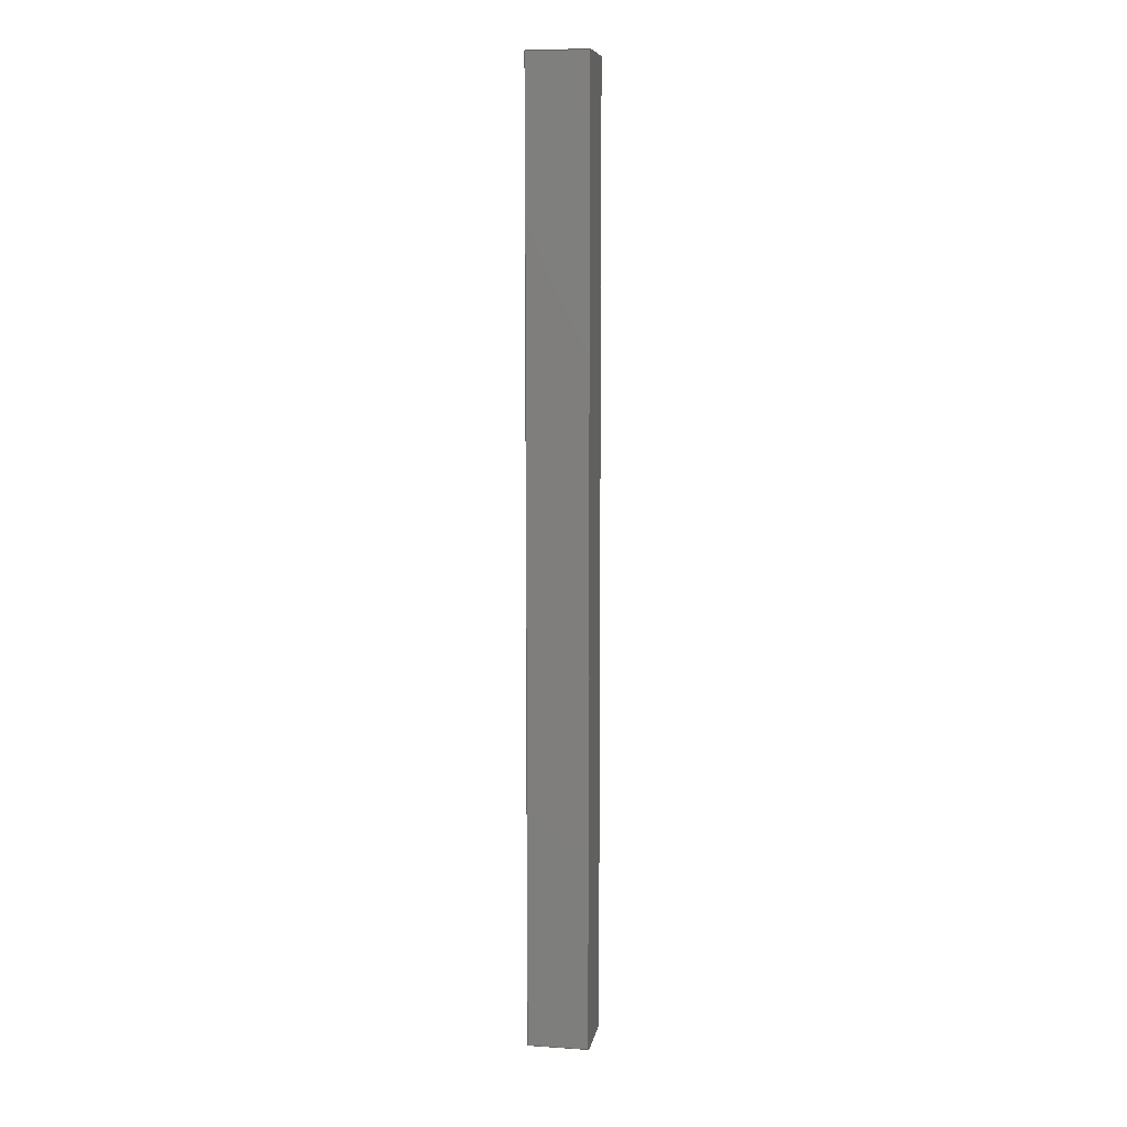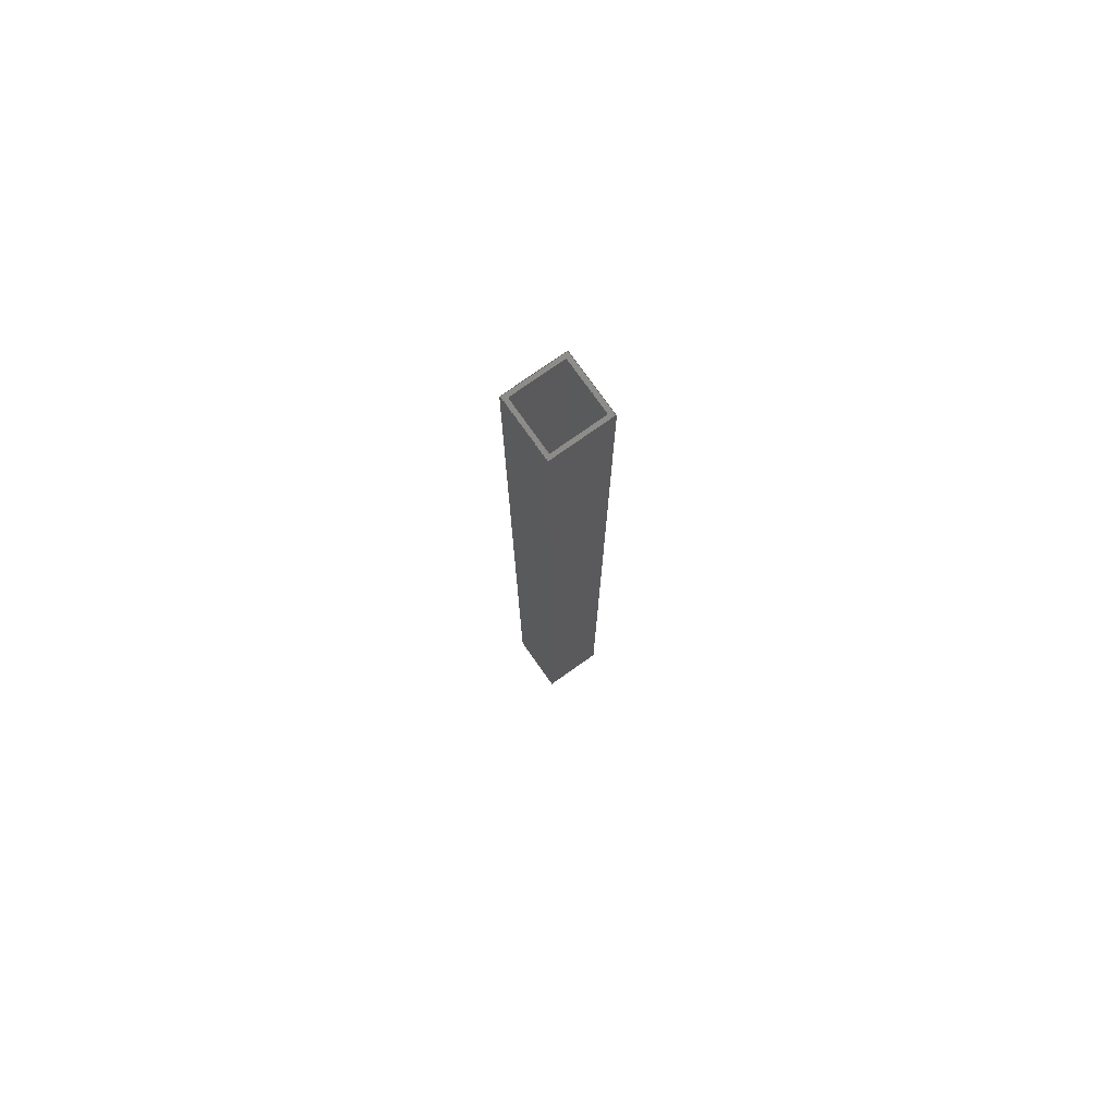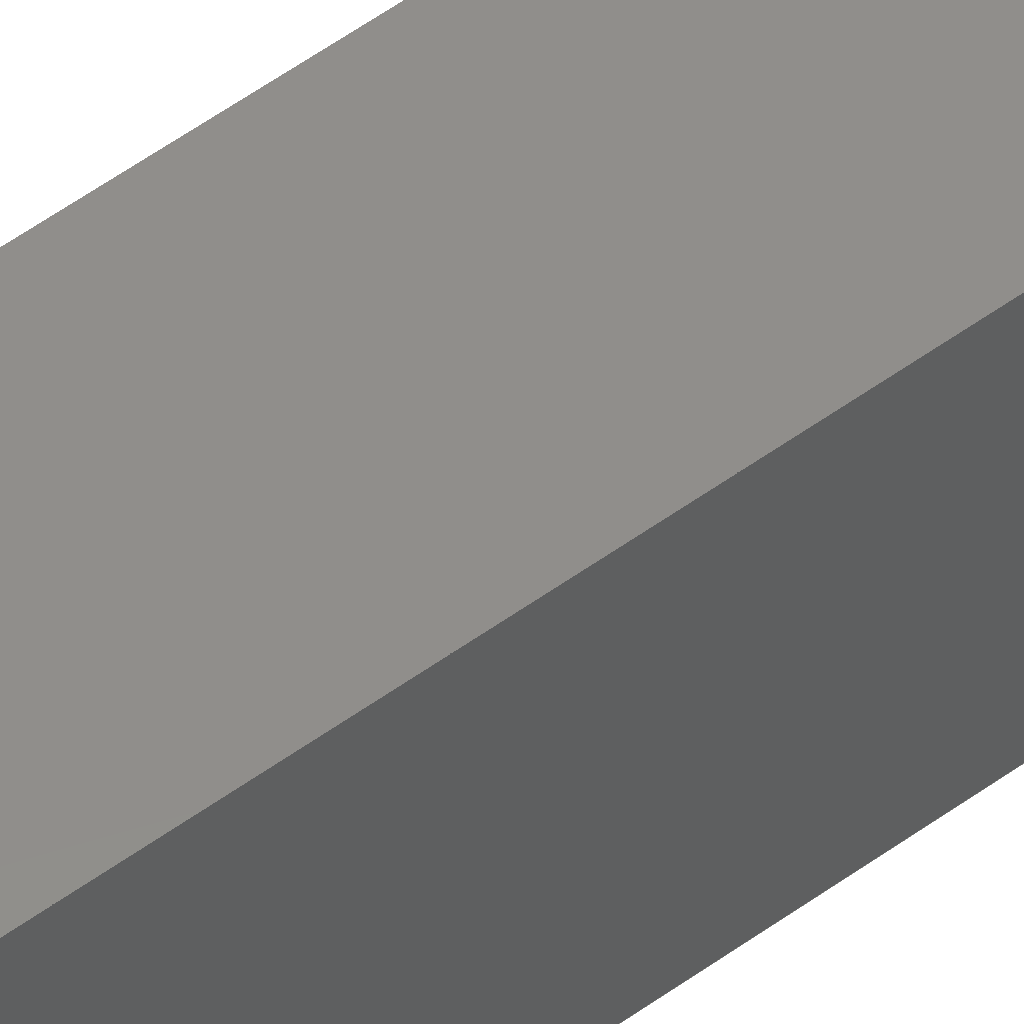
<metadata>
{"format":"step","ext":"stp","renderer":"f3d","projection":"perspective","resolution":1024,"background":"white","views":[{"elev":8.7,"azim":-80.0,"up":"+Y"},{"elev":76.6,"azim":-35.3,"up":"+Y"},{"elev":47.1,"azim":-130.6,"up":"+Z"}]}
</metadata>
<code>
ISO-10303-21;
DATA;
#1=MECHANICAL_DESIGN_GEOMETRIC_PRESENTATION_REPRESENTATION('',(#4),#316);
#2=SHAPE_REPRESENTATION_RELATIONSHIP('SRR','None',#326,#3);
#3=ADVANCED_BREP_SHAPE_REPRESENTATION('',(#5),#315);
#4=STYLED_ITEM('',(#335),#5);
#5=MANIFOLD_SOLID_BREP('Solid1',#186);
#6=FACE_BOUND('',#20,.T.);
#7=FACE_BOUND('',#23,.T.);
#8=FACE_OUTER_BOUND('',#18,.T.);
#9=FACE_OUTER_BOUND('',#19,.T.);
#10=FACE_OUTER_BOUND('',#21,.T.);
#11=FACE_OUTER_BOUND('',#22,.T.);
#12=FACE_OUTER_BOUND('',#24,.T.);
#13=FACE_OUTER_BOUND('',#25,.T.);
#14=FACE_OUTER_BOUND('',#26,.T.);
#15=FACE_OUTER_BOUND('',#27,.T.);
#16=FACE_OUTER_BOUND('',#28,.T.);
#17=FACE_OUTER_BOUND('',#29,.T.);
#18=EDGE_LOOP('',(#118,#119,#120,#121));
#19=EDGE_LOOP('',(#122,#123,#124,#125));
#20=EDGE_LOOP('',(#126,#127,#128,#129));
#21=EDGE_LOOP('',(#130,#131,#132,#133));
#22=EDGE_LOOP('',(#134,#135,#136,#137));
#23=EDGE_LOOP('',(#138,#139,#140,#141));
#24=EDGE_LOOP('',(#142,#143,#144,#145));
#25=EDGE_LOOP('',(#146,#147,#148,#149));
#26=EDGE_LOOP('',(#150,#151,#152,#153));
#27=EDGE_LOOP('',(#154,#155,#156,#157));
#28=EDGE_LOOP('',(#158,#159,#160,#161));
#29=EDGE_LOOP('',(#162,#163,#164,#165));
#30=LINE('',#266,#54);
#31=LINE('',#268,#55);
#32=LINE('',#270,#56);
#33=LINE('',#271,#57);
#34=LINE('',#274,#58);
#35=LINE('',#276,#59);
#36=LINE('',#277,#60);
#37=LINE('',#280,#61);
#38=LINE('',#282,#62);
#39=LINE('',#284,#63);
#40=LINE('',#285,#64);
#41=LINE('',#288,#65);
#42=LINE('',#289,#66);
#43=LINE('',#292,#67);
#44=LINE('',#293,#68);
#45=LINE('',#296,#69);
#46=LINE('',#298,#70);
#47=LINE('',#300,#71);
#48=LINE('',#301,#72);
#49=LINE('',#303,#73);
#50=LINE('',#305,#74);
#51=LINE('',#306,#75);
#52=LINE('',#308,#76);
#53=LINE('',#310,#77);
#54=VECTOR('',#220,39.37);
#55=VECTOR('',#221,39.37);
#56=VECTOR('',#222,39.37);
#57=VECTOR('',#223,39.37);
#58=VECTOR('',#226,39.37);
#59=VECTOR('',#227,39.37);
#60=VECTOR('',#228,39.37);
#61=VECTOR('',#229,39.37);
#62=VECTOR('',#230,39.37);
#63=VECTOR('',#231,39.37);
#64=VECTOR('',#232,39.37);
#65=VECTOR('',#235,39.37);
#66=VECTOR('',#236,39.37);
#67=VECTOR('',#239,39.37);
#68=VECTOR('',#240,39.37);
#69=VECTOR('',#241,39.37);
#70=VECTOR('',#242,39.37);
#71=VECTOR('',#243,39.37);
#72=VECTOR('',#244,39.37);
#73=VECTOR('',#247,39.37);
#74=VECTOR('',#250,39.37);
#75=VECTOR('',#251,39.37);
#76=VECTOR('',#254,39.37);
#77=VECTOR('',#257,39.37);
#78=VERTEX_POINT('',#264);
#79=VERTEX_POINT('',#265);
#80=VERTEX_POINT('',#267);
#81=VERTEX_POINT('',#269);
#82=VERTEX_POINT('',#273);
#83=VERTEX_POINT('',#275);
#84=VERTEX_POINT('',#278);
#85=VERTEX_POINT('',#279);
#86=VERTEX_POINT('',#281);
#87=VERTEX_POINT('',#283);
#88=VERTEX_POINT('',#287);
#89=VERTEX_POINT('',#291);
#90=VERTEX_POINT('',#294);
#91=VERTEX_POINT('',#295);
#92=VERTEX_POINT('',#297);
#93=VERTEX_POINT('',#299);
#94=EDGE_CURVE('',#78,#79,#30,.T.);
#95=EDGE_CURVE('',#79,#80,#31,.T.);
#96=EDGE_CURVE('',#80,#81,#32,.T.);
#97=EDGE_CURVE('',#81,#78,#33,.T.);
#98=EDGE_CURVE('',#82,#79,#34,.T.);
#99=EDGE_CURVE('',#83,#82,#35,.T.);
#100=EDGE_CURVE('',#80,#83,#36,.T.);
#101=EDGE_CURVE('',#84,#85,#37,.T.);
#102=EDGE_CURVE('',#86,#84,#38,.T.);
#103=EDGE_CURVE('',#87,#86,#39,.T.);
#104=EDGE_CURVE('',#85,#87,#40,.T.);
#105=EDGE_CURVE('',#88,#82,#41,.T.);
#106=EDGE_CURVE('',#78,#88,#42,.T.);
#107=EDGE_CURVE('',#81,#89,#43,.T.);
#108=EDGE_CURVE('',#89,#88,#44,.T.);
#109=EDGE_CURVE('',#90,#91,#45,.T.);
#110=EDGE_CURVE('',#91,#92,#46,.T.);
#111=EDGE_CURVE('',#92,#93,#47,.T.);
#112=EDGE_CURVE('',#93,#90,#48,.T.);
#113=EDGE_CURVE('',#89,#83,#49,.T.);
#114=EDGE_CURVE('',#87,#90,#50,.T.);
#115=EDGE_CURVE('',#93,#85,#51,.T.);
#116=EDGE_CURVE('',#92,#84,#52,.T.);
#117=EDGE_CURVE('',#86,#91,#53,.T.);
#118=ORIENTED_EDGE('',*,*,#94,.T.);
#119=ORIENTED_EDGE('',*,*,#95,.T.);
#120=ORIENTED_EDGE('',*,*,#96,.T.);
#121=ORIENTED_EDGE('',*,*,#97,.T.);
#122=ORIENTED_EDGE('',*,*,#95,.F.);
#123=ORIENTED_EDGE('',*,*,#98,.F.);
#124=ORIENTED_EDGE('',*,*,#99,.F.);
#125=ORIENTED_EDGE('',*,*,#100,.F.);
#126=ORIENTED_EDGE('',*,*,#101,.F.);
#127=ORIENTED_EDGE('',*,*,#102,.F.);
#128=ORIENTED_EDGE('',*,*,#103,.F.);
#129=ORIENTED_EDGE('',*,*,#104,.F.);
#130=ORIENTED_EDGE('',*,*,#105,.T.);
#131=ORIENTED_EDGE('',*,*,#98,.T.);
#132=ORIENTED_EDGE('',*,*,#94,.F.);
#133=ORIENTED_EDGE('',*,*,#106,.T.);
#134=ORIENTED_EDGE('',*,*,#106,.F.);
#135=ORIENTED_EDGE('',*,*,#97,.F.);
#136=ORIENTED_EDGE('',*,*,#107,.T.);
#137=ORIENTED_EDGE('',*,*,#108,.T.);
#138=ORIENTED_EDGE('',*,*,#109,.T.);
#139=ORIENTED_EDGE('',*,*,#110,.T.);
#140=ORIENTED_EDGE('',*,*,#111,.T.);
#141=ORIENTED_EDGE('',*,*,#112,.T.);
#142=ORIENTED_EDGE('',*,*,#100,.T.);
#143=ORIENTED_EDGE('',*,*,#113,.F.);
#144=ORIENTED_EDGE('',*,*,#107,.F.);
#145=ORIENTED_EDGE('',*,*,#96,.F.);
#146=ORIENTED_EDGE('',*,*,#114,.T.);
#147=ORIENTED_EDGE('',*,*,#112,.F.);
#148=ORIENTED_EDGE('',*,*,#115,.T.);
#149=ORIENTED_EDGE('',*,*,#104,.T.);
#150=ORIENTED_EDGE('',*,*,#115,.F.);
#151=ORIENTED_EDGE('',*,*,#111,.F.);
#152=ORIENTED_EDGE('',*,*,#116,.T.);
#153=ORIENTED_EDGE('',*,*,#101,.T.);
#154=ORIENTED_EDGE('',*,*,#110,.F.);
#155=ORIENTED_EDGE('',*,*,#117,.F.);
#156=ORIENTED_EDGE('',*,*,#102,.T.);
#157=ORIENTED_EDGE('',*,*,#116,.F.);
#158=ORIENTED_EDGE('',*,*,#109,.F.);
#159=ORIENTED_EDGE('',*,*,#114,.F.);
#160=ORIENTED_EDGE('',*,*,#103,.T.);
#161=ORIENTED_EDGE('',*,*,#117,.T.);
#162=ORIENTED_EDGE('',*,*,#99,.T.);
#163=ORIENTED_EDGE('',*,*,#105,.F.);
#164=ORIENTED_EDGE('',*,*,#108,.F.);
#165=ORIENTED_EDGE('',*,*,#113,.T.);
#166=PLANE('',#206);
#167=PLANE('',#207);
#168=PLANE('',#208);
#169=PLANE('',#209);
#170=PLANE('',#210);
#171=PLANE('',#211);
#172=PLANE('',#212);
#173=PLANE('',#213);
#174=PLANE('',#214);
#175=PLANE('',#215);
#176=ADVANCED_FACE('',(#8),#166,.T.);
#177=ADVANCED_FACE('',(#9,#6),#167,.F.);
#178=ADVANCED_FACE('',(#10),#168,.T.);
#179=ADVANCED_FACE('',(#11,#7),#169,.T.);
#180=ADVANCED_FACE('',(#12),#170,.F.);
#181=ADVANCED_FACE('',(#13),#171,.T.);
#182=ADVANCED_FACE('',(#14),#172,.T.);
#183=ADVANCED_FACE('',(#15),#173,.F.);
#184=ADVANCED_FACE('',(#16),#174,.F.);
#185=ADVANCED_FACE('',(#17),#175,.F.);
#186=CLOSED_SHELL('',(#176,#177,#178,#179,#180,#181,#182,#183,#184,#185));
#187=DERIVED_UNIT_ELEMENT(#189,0);
#188=DERIVED_UNIT_ELEMENT(#320,0);
#189=(
MASS_UNIT()
NAMED_UNIT(*)
SI_UNIT($,.GRAM.)
);
#190=DERIVED_UNIT((#187,#188));
#191=MEASURE_REPRESENTATION_ITEM('density measure',
POSITIVE_RATIO_MEASURE(7.85),#190);
#192=PROPERTY_DEFINITION_REPRESENTATION(#197,#194);
#193=PROPERTY_DEFINITION_REPRESENTATION(#198,#195);
#194=REPRESENTATION('material name',(#196),#315);
#195=REPRESENTATION('density',(#191),#315);
#196=DESCRIPTIVE_REPRESENTATION_ITEM('Steel','Steel');
#197=PROPERTY_DEFINITION('material property','material name',#328);
#198=PROPERTY_DEFINITION('material property','density of part',#328);
#199=DATE_TIME_ROLE('creation_date');
#200=APPLIED_DATE_AND_TIME_ASSIGNMENT(#201,#199,(#328));
#201=DATE_AND_TIME(#202,#203);
#202=CALENDAR_DATE(2017,19,12);
#203=LOCAL_TIME(17,47,20,#204);
#204=COORDINATED_UNIVERSAL_TIME_OFFSET(0,0,.BEHIND.);
#205=AXIS2_PLACEMENT_3D('placement',#262,#216,#217);
#206=AXIS2_PLACEMENT_3D('',#263,#218,#219);
#207=AXIS2_PLACEMENT_3D('',#272,#224,#225);
#208=AXIS2_PLACEMENT_3D('',#286,#233,#234);
#209=AXIS2_PLACEMENT_3D('',#290,#237,#238);
#210=AXIS2_PLACEMENT_3D('',#302,#245,#246);
#211=AXIS2_PLACEMENT_3D('',#304,#248,#249);
#212=AXIS2_PLACEMENT_3D('',#307,#252,#253);
#213=AXIS2_PLACEMENT_3D('',#309,#255,#256);
#214=AXIS2_PLACEMENT_3D('',#311,#258,#259);
#215=AXIS2_PLACEMENT_3D('',#312,#260,#261);
#216=DIRECTION('axis',(0,0,1));
#217=DIRECTION('refdir',(1,0,0));
#218=DIRECTION('center_axis',(-2.385e-17,4.192e-17,
-1));
#219=DIRECTION('ref_axis',(-1,-4.702e-20,2.385e-17));
#220=DIRECTION('',(4.702e-20,1,-4.192e-17));
#221=DIRECTION('',(1,4.702e-20,-2.385e-17));
#222=DIRECTION('',(-4.702e-20,-1,4.192e-17));
#223=DIRECTION('',(-1,-4.702e-20,2.385e-17));
#224=DIRECTION('center_axis',(-4.702e-20,-1,2.642e-16));
#225=DIRECTION('ref_axis',(2.385e-17,-2.642e-16,-1));
#226=DIRECTION('',(2.385e-17,-2.642e-16,-1));
#227=DIRECTION('',(-1,-4.702e-20,2.385e-17));
#228=DIRECTION('',(-2.385e-17,2.642e-16,1));
#229=DIRECTION('',(1,4.702e-20,-2.385e-17));
#230=DIRECTION('',(-2.385e-17,2.642e-16,1));
#231=DIRECTION('',(-1,-4.702e-20,2.385e-17));
#232=DIRECTION('',(2.385e-17,-2.642e-16,-1));
#233=DIRECTION('center_axis',(-1,-4.702e-20,-2.385e-17));
#234=DIRECTION('ref_axis',(-2.385e-17,-4.192e-17,
1));
#235=DIRECTION('',(4.702e-20,1,-4.192e-17));
#236=DIRECTION('',(-2.385e-17,-4.192e-17,1));
#237=DIRECTION('center_axis',(-4.702e-20,-1,-4.192e-17));
#238=DIRECTION('ref_axis',(2.385e-17,4.192e-17,-1));
#239=DIRECTION('',(-2.385e-17,-4.192e-17,1));
#240=DIRECTION('',(-1,-4.702e-20,2.385e-17));
#241=DIRECTION('',(-1,-4.702e-20,2.385e-17));
#242=DIRECTION('',(-2.385e-17,-4.192e-17,1));
#243=DIRECTION('',(1,4.702e-20,-2.385e-17));
#244=DIRECTION('',(2.385e-17,4.192e-17,-1));
#245=DIRECTION('center_axis',(-1,-4.702e-20,-2.385e-17));
#246=DIRECTION('ref_axis',(-2.385e-17,-4.192e-17,
1));
#247=DIRECTION('',(4.702e-20,1,-4.192e-17));
#248=DIRECTION('center_axis',(-1,-4.702e-20,-2.385e-17));
#249=DIRECTION('ref_axis',(-2.385e-17,-4.192e-17,
1));
#250=DIRECTION('',(-4.702e-20,-1,4.192e-17));
#251=DIRECTION('',(4.702e-20,1,-4.192e-17));
#252=DIRECTION('center_axis',(2.385e-17,2.642e-16,
-1));
#253=DIRECTION('ref_axis',(4.702e-20,1,2.642e-16));
#254=DIRECTION('',(4.702e-20,1,2.642e-16));
#255=DIRECTION('center_axis',(-1,-4.702e-20,-2.385e-17));
#256=DIRECTION('ref_axis',(-2.385e-17,-4.192e-17,
1));
#257=DIRECTION('',(-4.702e-20,-1,4.192e-17));
#258=DIRECTION('center_axis',(2.385e-17,2.642e-16,
-1));
#259=DIRECTION('ref_axis',(4.702e-20,1,2.642e-16));
#260=DIRECTION('center_axis',(2.385e-17,-1.644e-16,
-1));
#261=DIRECTION('ref_axis',(4.702e-20,1,-1.644e-16));
#262=CARTESIAN_POINT('',(0,0,0));
#263=CARTESIAN_POINT('Origin',(-24,1.796,-13.5));
#264=CARTESIAN_POINT('',(-24,-0.875,-13.5));
#265=CARTESIAN_POINT('',(-24,26.62,-13.5));
#266=CARTESIAN_POINT('',(-24,1.796,-13.5));
#267=CARTESIAN_POINT('',(-22.25,26.62,-13.5));
#268=CARTESIAN_POINT('',(-24,26.62,-13.5));
#269=CARTESIAN_POINT('',(-22.25,-0.875,-13.5));
#270=CARTESIAN_POINT('',(-22.25,1.796,-13.5));
#271=CARTESIAN_POINT('',(-24,-0.875,-13.5));
#272=CARTESIAN_POINT('Origin',(-24,26.62,-12.5));
#273=CARTESIAN_POINT('',(-24,26.62,-11.75));
#274=CARTESIAN_POINT('',(-24,26.62,-12.5));
#275=CARTESIAN_POINT('',(-22.25,26.62,-11.75));
#276=CARTESIAN_POINT('',(-24,26.62,-11.75));
#277=CARTESIAN_POINT('',(-22.25,26.62,-12.5));
#278=CARTESIAN_POINT('',(-23.87,26.62,-11.88));
#279=CARTESIAN_POINT('',(-22.37,26.62,-11.88));
#280=CARTESIAN_POINT('',(-24,26.62,-11.88));
#281=CARTESIAN_POINT('',(-23.87,26.62,-13.38));
#282=CARTESIAN_POINT('',(-23.87,26.62,-12.5));
#283=CARTESIAN_POINT('',(-22.37,26.62,-13.38));
#284=CARTESIAN_POINT('',(-24,26.62,-13.38));
#285=CARTESIAN_POINT('',(-22.37,26.62,-12.5));
#286=CARTESIAN_POINT('Origin',(-24,6.125,-12.63));
#287=CARTESIAN_POINT('',(-24,-0.875,-11.75));
#288=CARTESIAN_POINT('',(-24,6.125,-11.75));
#289=CARTESIAN_POINT('',(-24,-0.875,-12.63));
#290=CARTESIAN_POINT('Origin',(-24,-0.875,-11.75));
#291=CARTESIAN_POINT('',(-22.25,-0.875,-11.75));
#292=CARTESIAN_POINT('',(-22.25,-0.875,-11.75));
#293=CARTESIAN_POINT('',(-24,-0.875,-11.75));
#294=CARTESIAN_POINT('',(-22.37,-0.875,-13.38));
#295=CARTESIAN_POINT('',(-23.87,-0.875,-13.38));
#296=CARTESIAN_POINT('',(-24,-0.875,-13.38));
#297=CARTESIAN_POINT('',(-23.87,-0.875,-11.88));
#298=CARTESIAN_POINT('',(-23.87,-0.875,-11.75));
#299=CARTESIAN_POINT('',(-22.37,-0.875,-11.88));
#300=CARTESIAN_POINT('',(-24,-0.875,-11.88));
#301=CARTESIAN_POINT('',(-22.37,-0.875,-11.75));
#302=CARTESIAN_POINT('Origin',(-22.25,6.125,-12.63));
#303=CARTESIAN_POINT('',(-22.25,6.125,-11.75));
#304=CARTESIAN_POINT('Origin',(-22.37,118.6,-11.75));
#305=CARTESIAN_POINT('',(-22.37,118.6,-13.38));
#306=CARTESIAN_POINT('',(-22.37,118.6,-11.88));
#307=CARTESIAN_POINT('Origin',(-24,118.6,-11.88));
#308=CARTESIAN_POINT('',(-23.87,118.6,-11.88));
#309=CARTESIAN_POINT('Origin',(-23.87,118.6,-11.75));
#310=CARTESIAN_POINT('',(-23.87,118.6,-13.38));
#311=CARTESIAN_POINT('Origin',(-24,118.6,-13.38));
#312=CARTESIAN_POINT('Origin',(-24,1.671,-11.75));
#313=UNCERTAINTY_MEASURE_WITH_UNIT(LENGTH_MEASURE(0.0003937),
#318,'DISTANCE_ACCURACY_VALUE',
'Maximum model space distance between geometric entities at asserted c
onnectivities');
#314=UNCERTAINTY_MEASURE_WITH_UNIT(LENGTH_MEASURE(0.0003937),
#318,'DISTANCE_ACCURACY_VALUE',
'Maximum model space distance between geometric entities at asserted c
onnectivities');
#315=(
GEOMETRIC_REPRESENTATION_CONTEXT(3)
GLOBAL_UNCERTAINTY_ASSIGNED_CONTEXT((#313))
GLOBAL_UNIT_ASSIGNED_CONTEXT((#318,#323,#322))
REPRESENTATION_CONTEXT('','3D')
);
#316=(
GEOMETRIC_REPRESENTATION_CONTEXT(3)
GLOBAL_UNCERTAINTY_ASSIGNED_CONTEXT((#314))
GLOBAL_UNIT_ASSIGNED_CONTEXT((#318,#323,#322))
REPRESENTATION_CONTEXT('','3D')
);
#317=DIMENSIONAL_EXPONENTS(1,0,0,0,0,0,0);
#318=(
CONVERSION_BASED_UNIT('inch',#321)
LENGTH_UNIT()
NAMED_UNIT(#317)
);
#319=(
LENGTH_UNIT()
NAMED_UNIT(*)
SI_UNIT(.MILLI.,.METRE.)
);
#320=(
LENGTH_UNIT()
NAMED_UNIT(*)
SI_UNIT(.CENTI.,.METRE.)
);
#321=LENGTH_MEASURE_WITH_UNIT(LENGTH_MEASURE(25.4),#319);
#322=(
NAMED_UNIT(*)
SI_UNIT($,.STERADIAN.)
SOLID_ANGLE_UNIT()
);
#323=(
NAMED_UNIT(*)
PLANE_ANGLE_UNIT()
SI_UNIT($,.RADIAN.)
);
#324=SHAPE_DEFINITION_REPRESENTATION(#325,#326);
#325=PRODUCT_DEFINITION_SHAPE('',$,#328);
#326=SHAPE_REPRESENTATION('',(#205),#315);
#327=PRODUCT_DEFINITION_CONTEXT('part definition',#332,'design');
#328=PRODUCT_DEFINITION('GE-18032-04','GE-18032-04',#329,#327);
#329=PRODUCT_DEFINITION_FORMATION('ANY',$,#334);
#330=PRODUCT_RELATED_PRODUCT_CATEGORY('GE-18032-04','GE-18032-04',(#334));
#331=APPLICATION_PROTOCOL_DEFINITION('international standard',
'automotive_design',2009,#332);
#332=APPLICATION_CONTEXT(
'Core Data for Automotive Mechanical Design Process');
#333=PRODUCT_CONTEXT('part definition',#332,'mechanical');
#334=PRODUCT('GE-18032-04','GE-18032-04',$,(#333));
#335=PRESENTATION_STYLE_ASSIGNMENT((#336));
#336=SURFACE_STYLE_USAGE(.BOTH.,#337);
#337=SURFACE_SIDE_STYLE('',(#338));
#338=SURFACE_STYLE_FILL_AREA(#339);
#339=FILL_AREA_STYLE('',(#340));
#340=FILL_AREA_STYLE_COLOUR('',#341);
#341=COLOUR_RGB('',0.9569,0.9569,0.9569);
ENDSEC;
END-ISO-10303-21;

</code>
